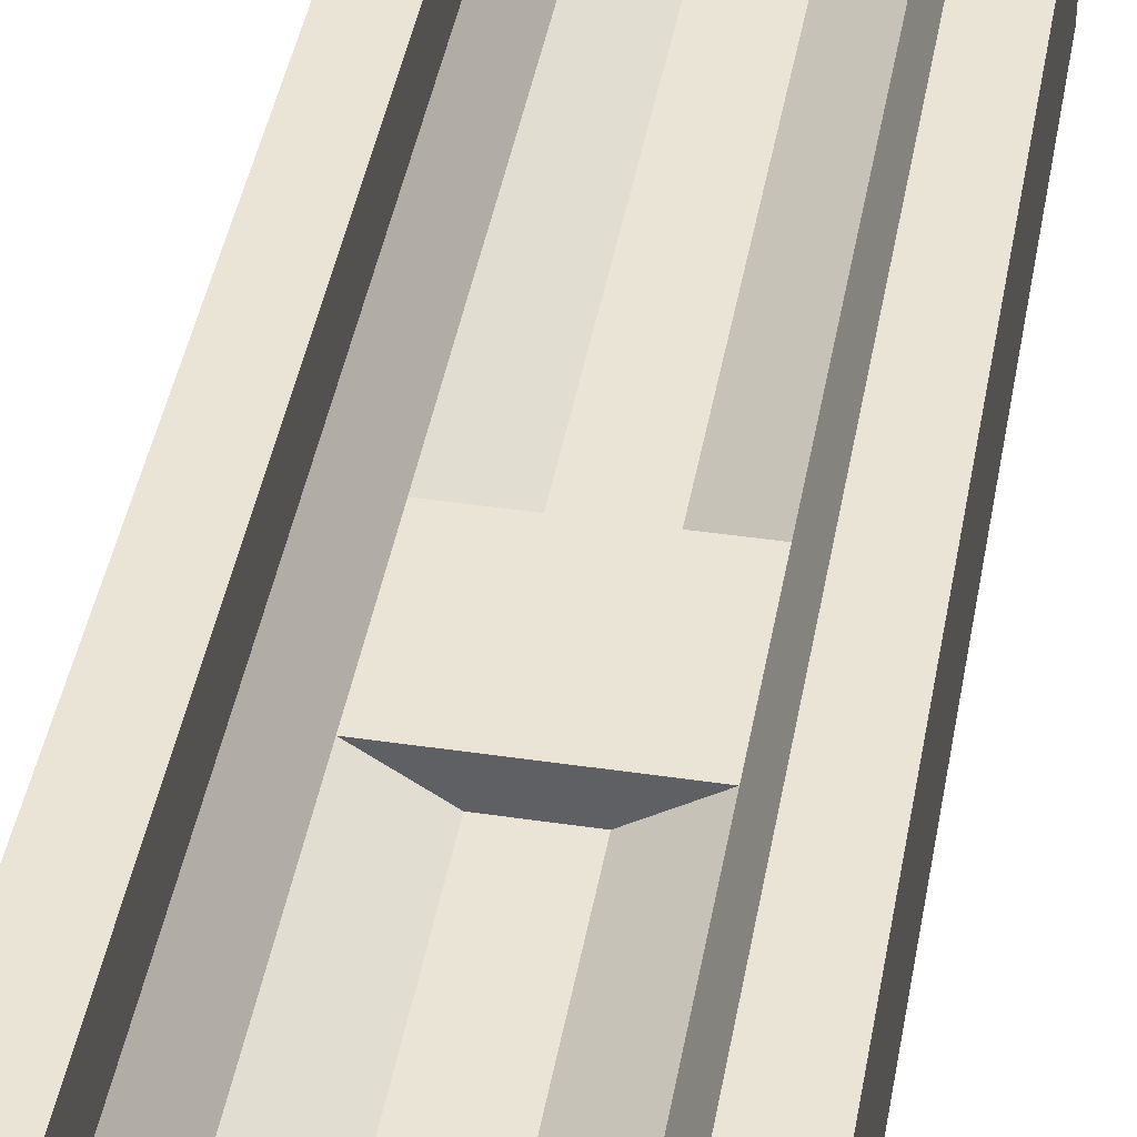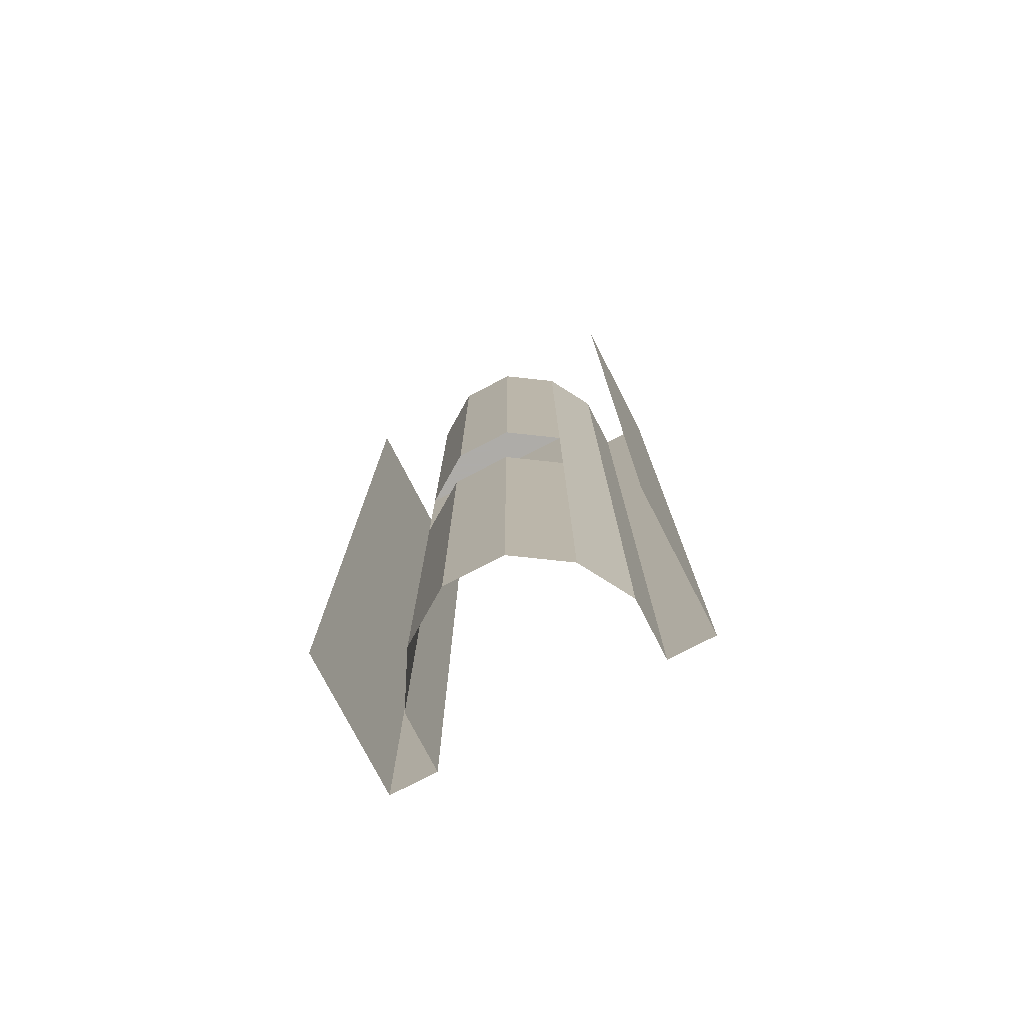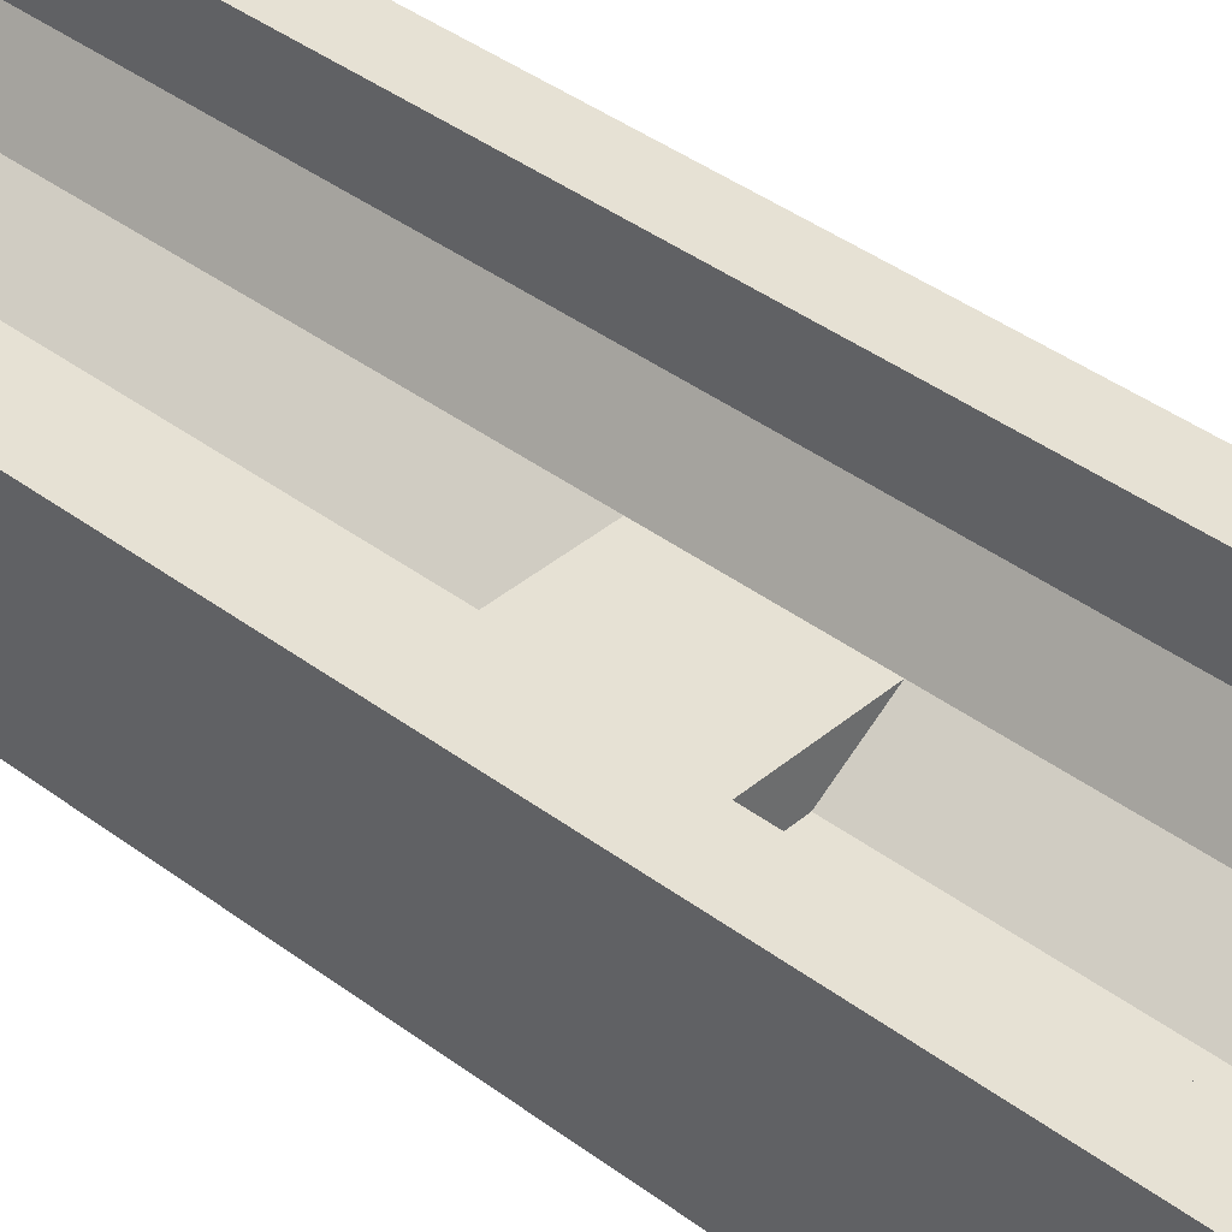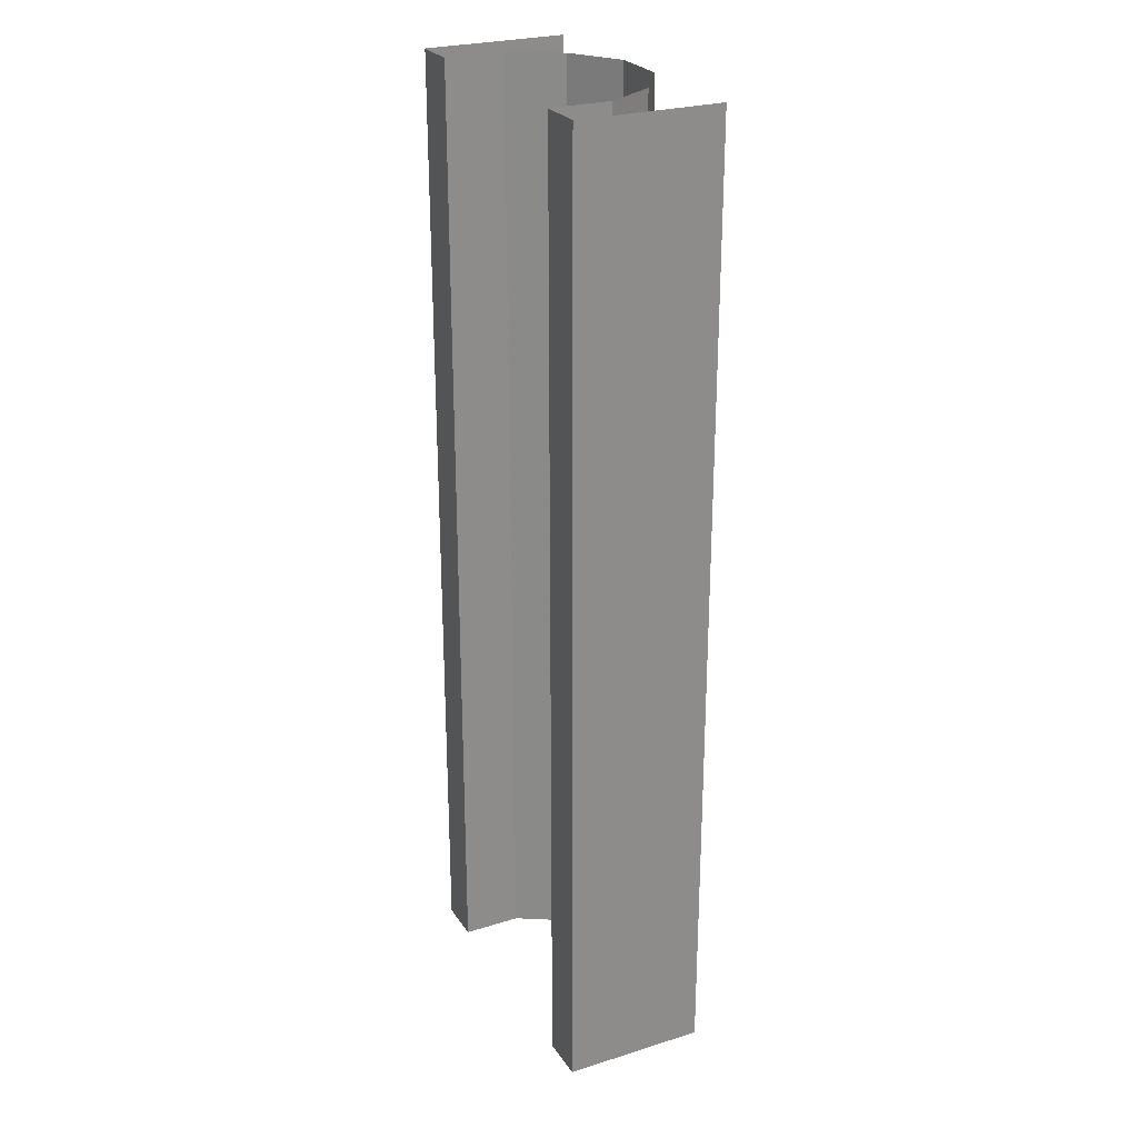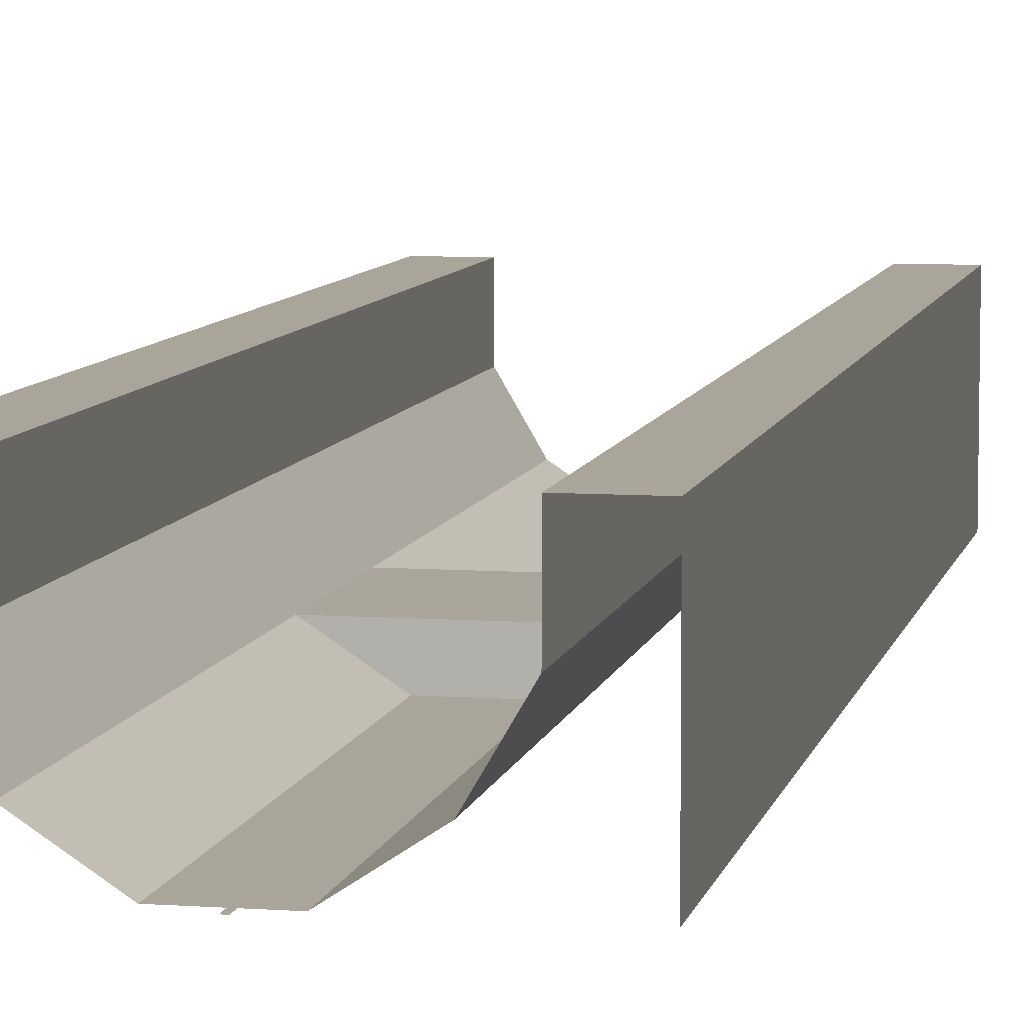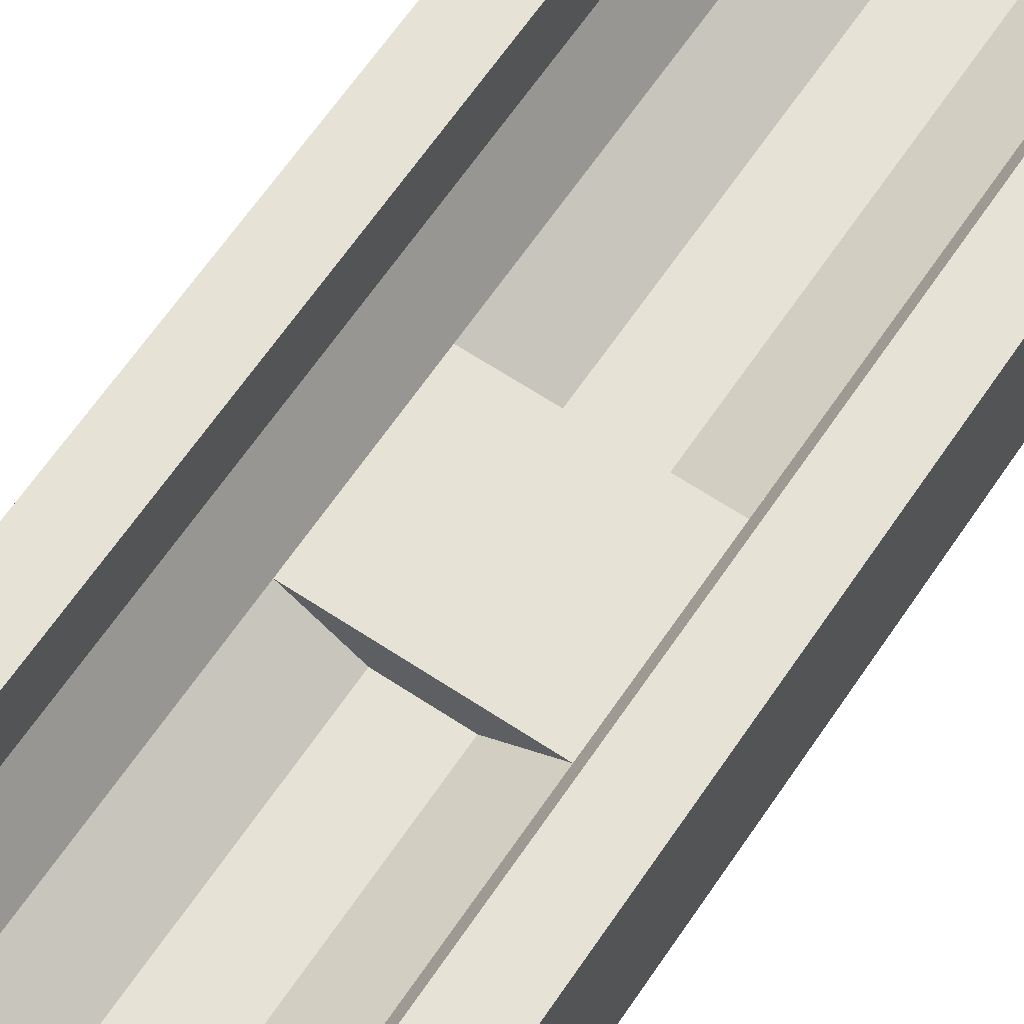
<metadata>
{"format":"obj","ext":"obj","renderer":"f3d","projection":"perspective","resolution":1024,"background":"white","views":[{"elev":42.5,"azim":10.0,"up":"+Y"},{"elev":-77.0,"azim":27.3,"up":"+Z"},{"elev":39.0,"azim":133.4,"up":"+Y"},{"elev":26.1,"azim":-116.2,"up":"+Z"},{"elev":7.6,"azim":-168.5,"up":"+Y"},{"elev":63.8,"azim":33.9,"up":"+Y"}]}
</metadata>
<code>
v 115 151 -514
v 115 151 514
v 164 151 514
v 164 151 -514
v 164 0 -514
v 164 0 514
v -164 151 -514
v -164 151 514
v -115 151 514
v -115 151 -514
v -164 0 -514
v -164 0 514
v -31 0 -514
v -31 0 -75
v 31 0 -75
v 31 0 -514
v -2 -3 -512
v 2 -3 -512
v 2 -3 -427
v -2 -3 -427
v -2 3 -249
v 2 3 -249
v 2 3 -334
v -2 3 -334
v -31 0 75
v -31 0 514
v 31 0 514
v 31 0 75
v -2 3 253
v 2 3 253
v 2 3 168
v -2 3 168
v -2 3 419
v 2 3 419
v 2 3 334
v -2 3 334
v -84 35 -514
v -84 35 -75
v -84 35 75
v -84 35 514
v -115 88 -514
v -115 88 514
v 115 88 -514
v 115 88 514
v 84 35 -514
v 84 35 514
v 84 35 -75
v 84 35 75
f 1 2 3 4
f 5 4 3 6
f 7 8 9 10
f 11 12 8 7
f 13 14 15 16
f 17 18 19 20
f 21 22 23 24
f 25 26 27 28
f 29 30 31 32
f 33 34 35 36
f 37 38 14 13
f 39 40 26 25
f 41 42 40 37
f 10 9 42 41
f 43 44 2 1
f 45 46 44 43
f 16 15 47 45
f 28 27 46 48
f 47 15 14 38
f 48 39 25 28
f 39 48 47 38

</code>
